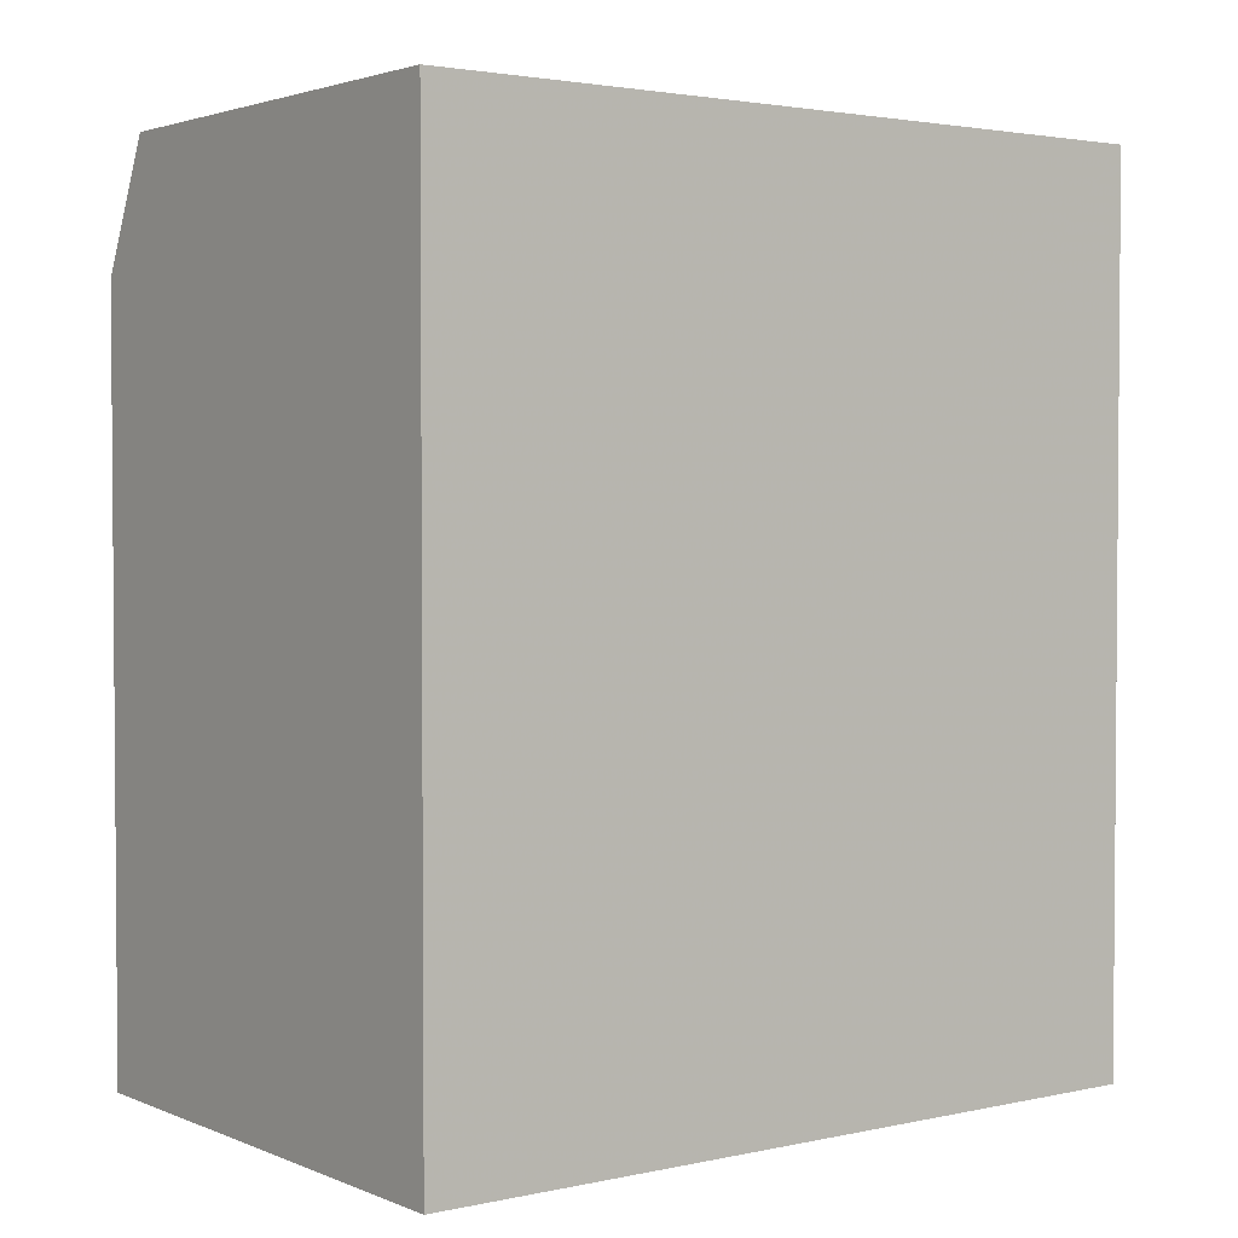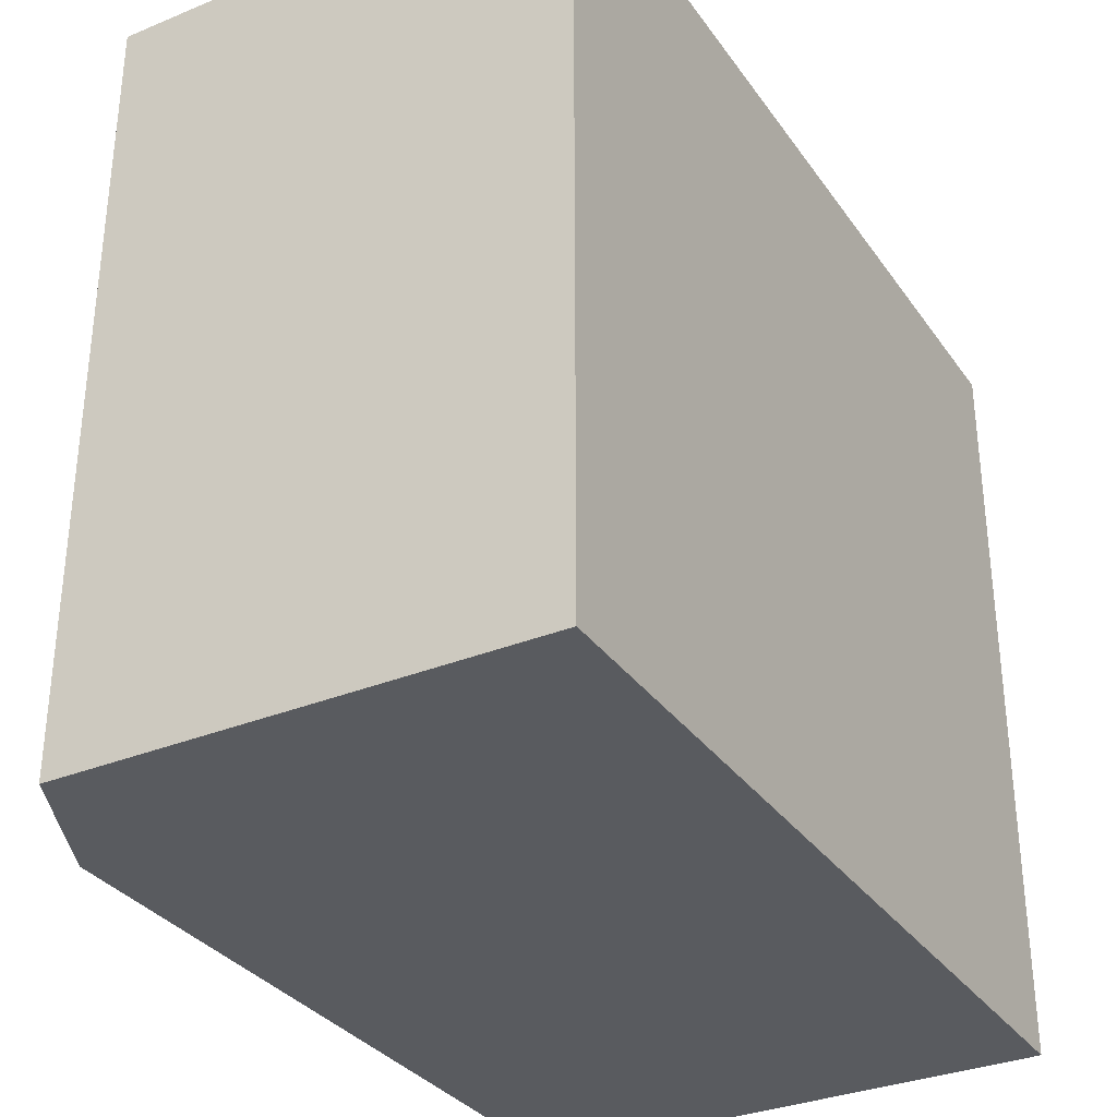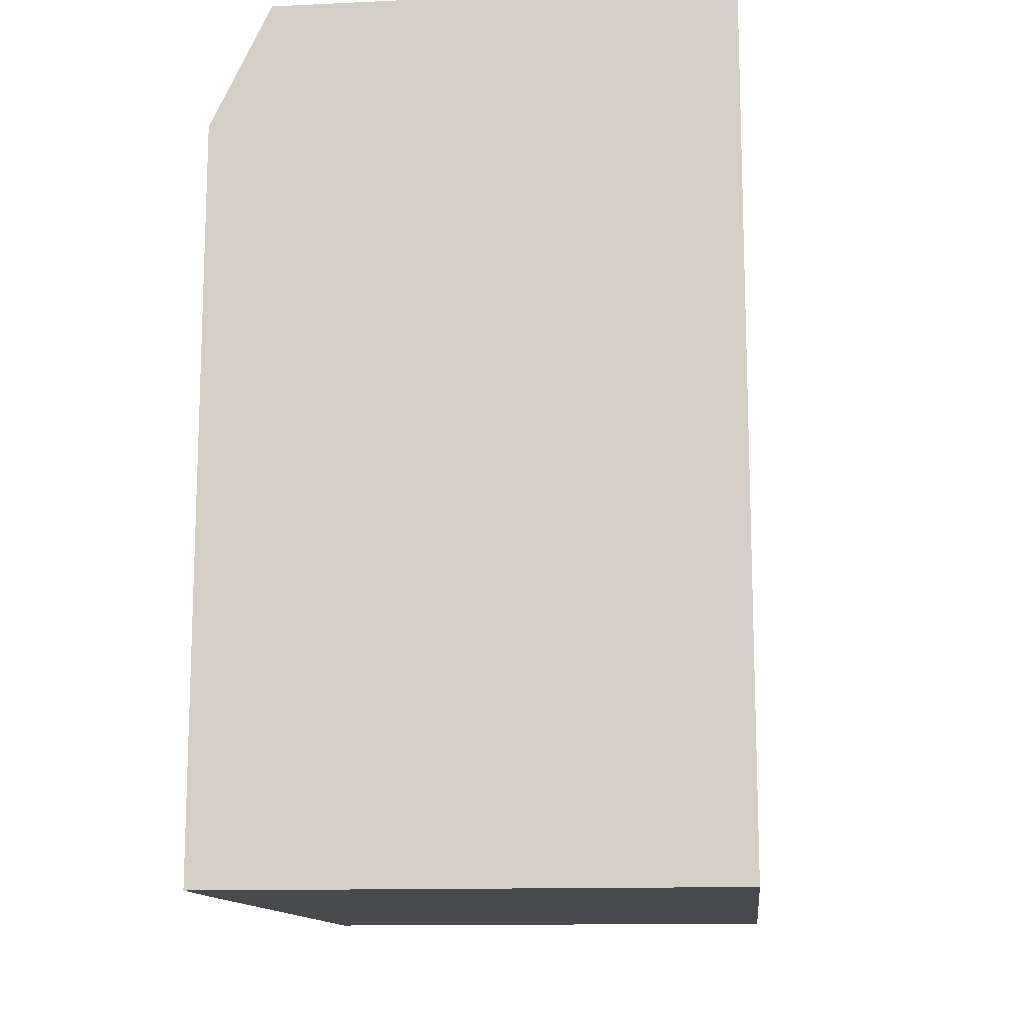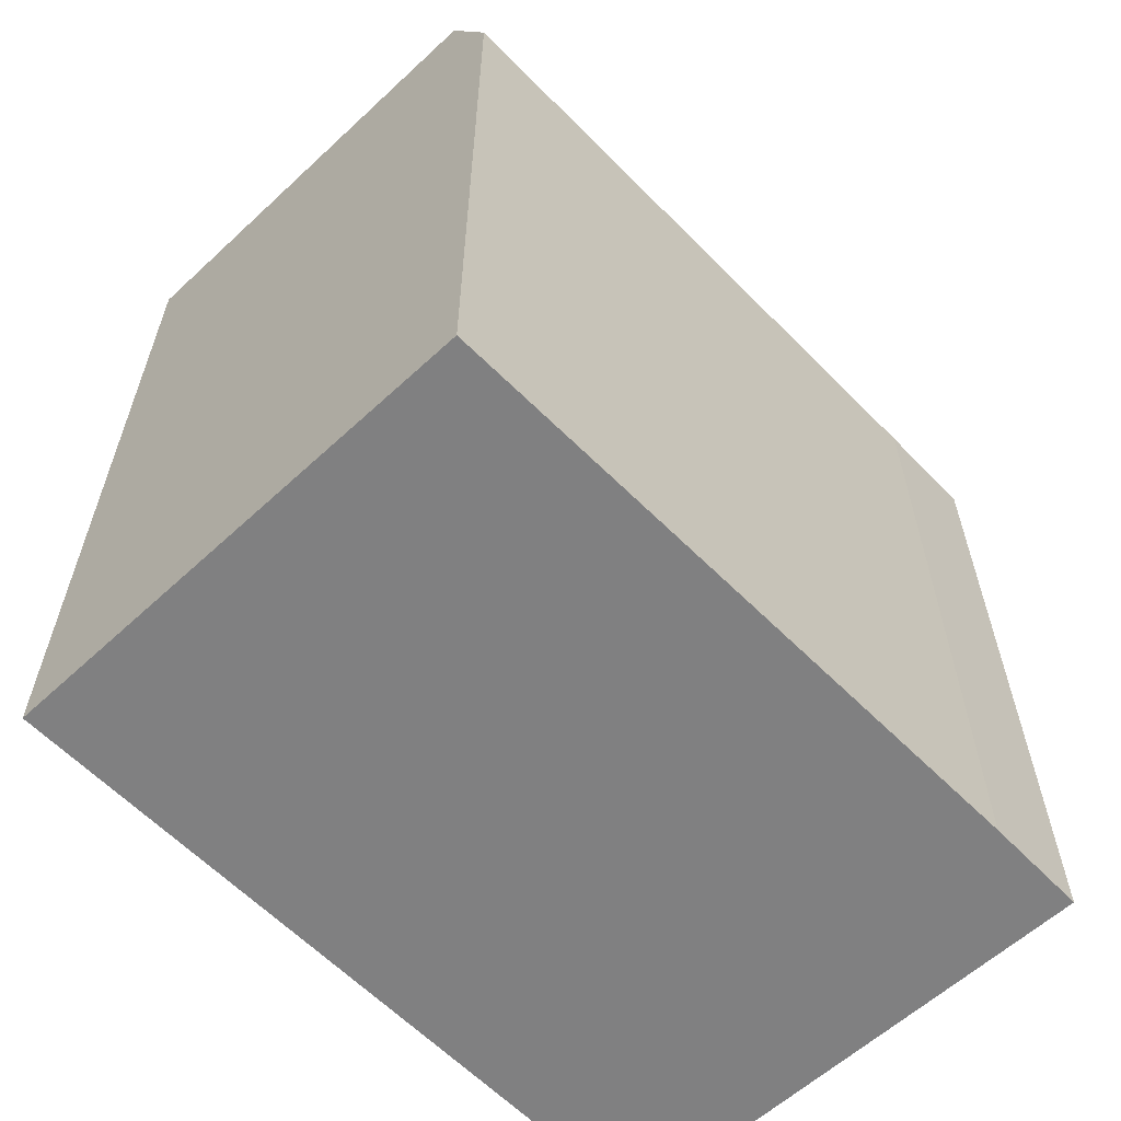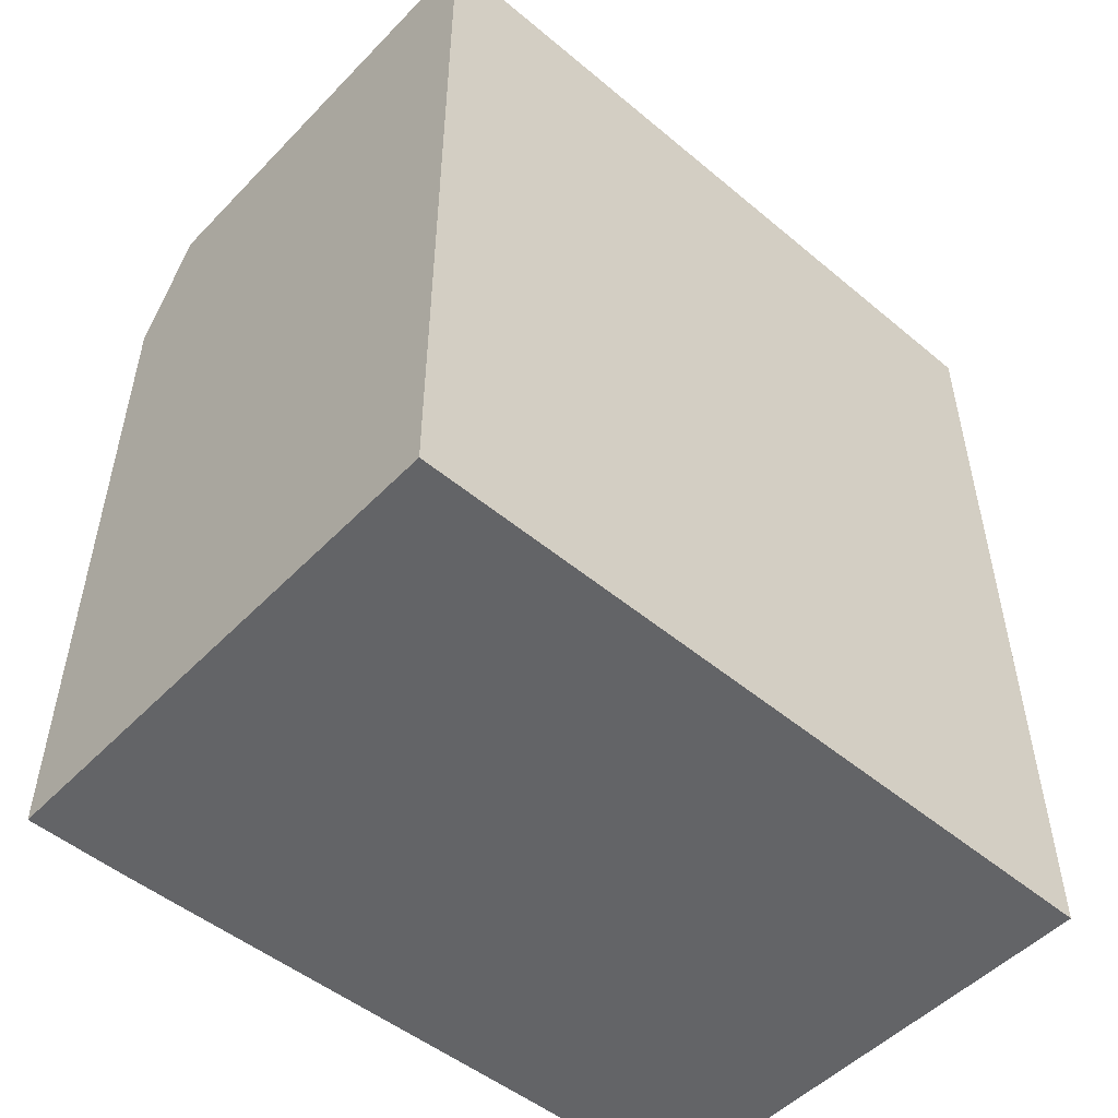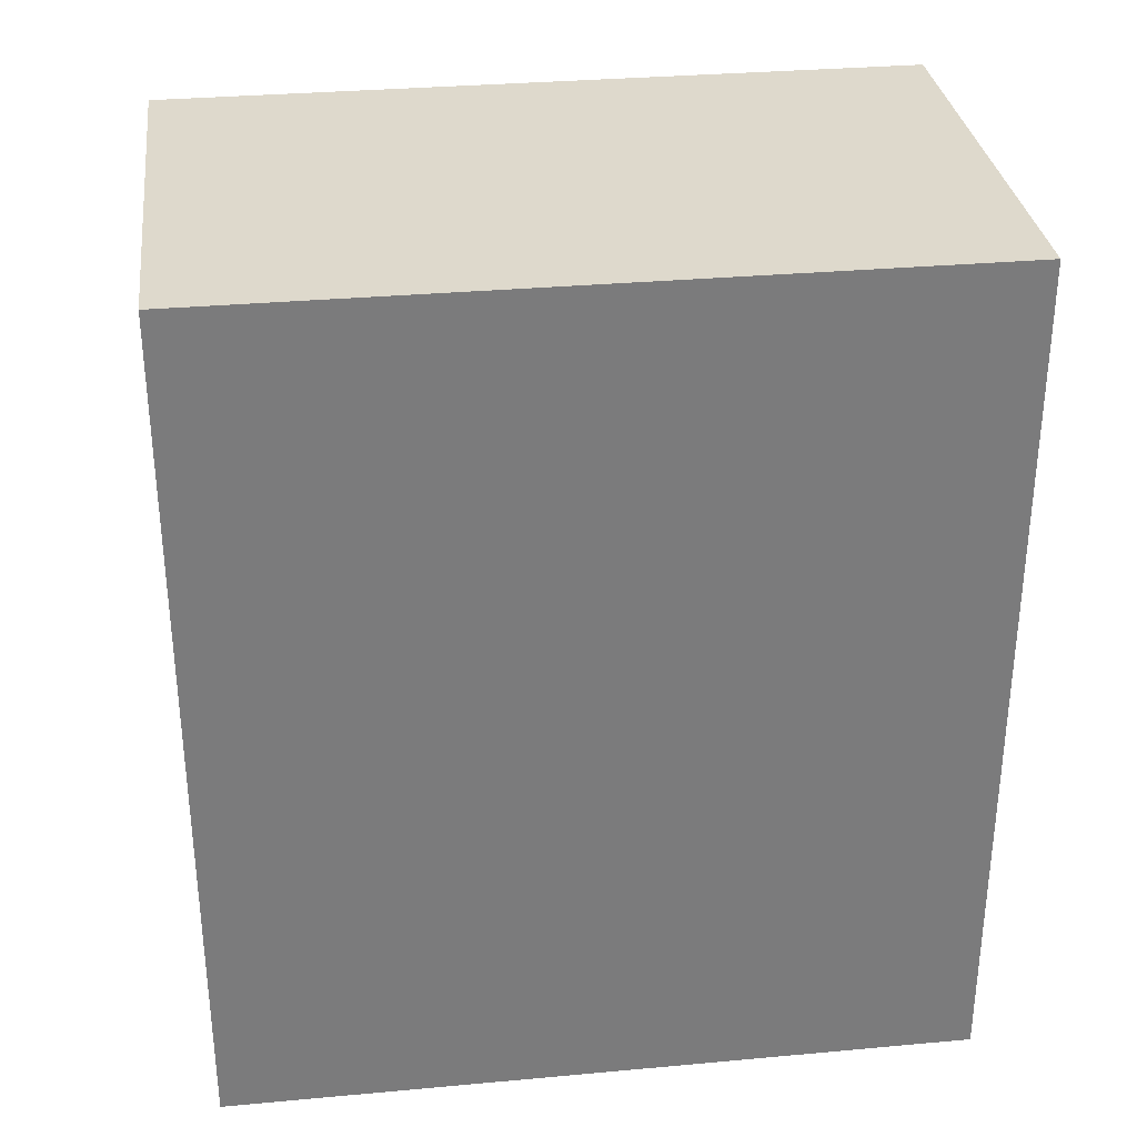
<metadata>
{"format":"obj","ext":"obj","renderer":"f3d","projection":"perspective","resolution":1024,"background":"white","views":[{"elev":2.6,"azim":53.3,"up":"+Z"},{"elev":-32.7,"azim":29.6,"up":"+Y"},{"elev":-13.0,"azim":6.0,"up":"+Z"},{"elev":-60.2,"azim":-136.6,"up":"+Z"},{"elev":-51.2,"azim":47.8,"up":"+Z"},{"elev":31.9,"azim":82.7,"up":"+Z"}]}
</metadata>
<code>
v 298.2 33.81 -146
v 304.5 33.81 -146
v 298.2 33.81 -137
v 298.2 35.11 -146
v 304.5 43 -146
v 304.5 33.81 -135.5
v 298.2 35.11 -137
v 298.9 33.81 -135.5
v 298.3 43 -146
v 304.5 43 -135.5
v 298.9 35.11 -135.5
v 298.9 43 -135.5
v 298.3 43 -136.9
f 1 2 6
f 1 6 8
f 1 8 3
f 1 3 7
f 1 7 4
f 1 4 9
f 1 9 5
f 1 5 2
f 2 5 10
f 2 10 6
f 3 8 11
f 3 11 7
f 4 7 13
f 4 13 9
f 5 9 13
f 5 13 12
f 5 12 10
f 6 10 12
f 6 12 11
f 6 11 8
f 7 11 12
f 7 12 13

</code>
